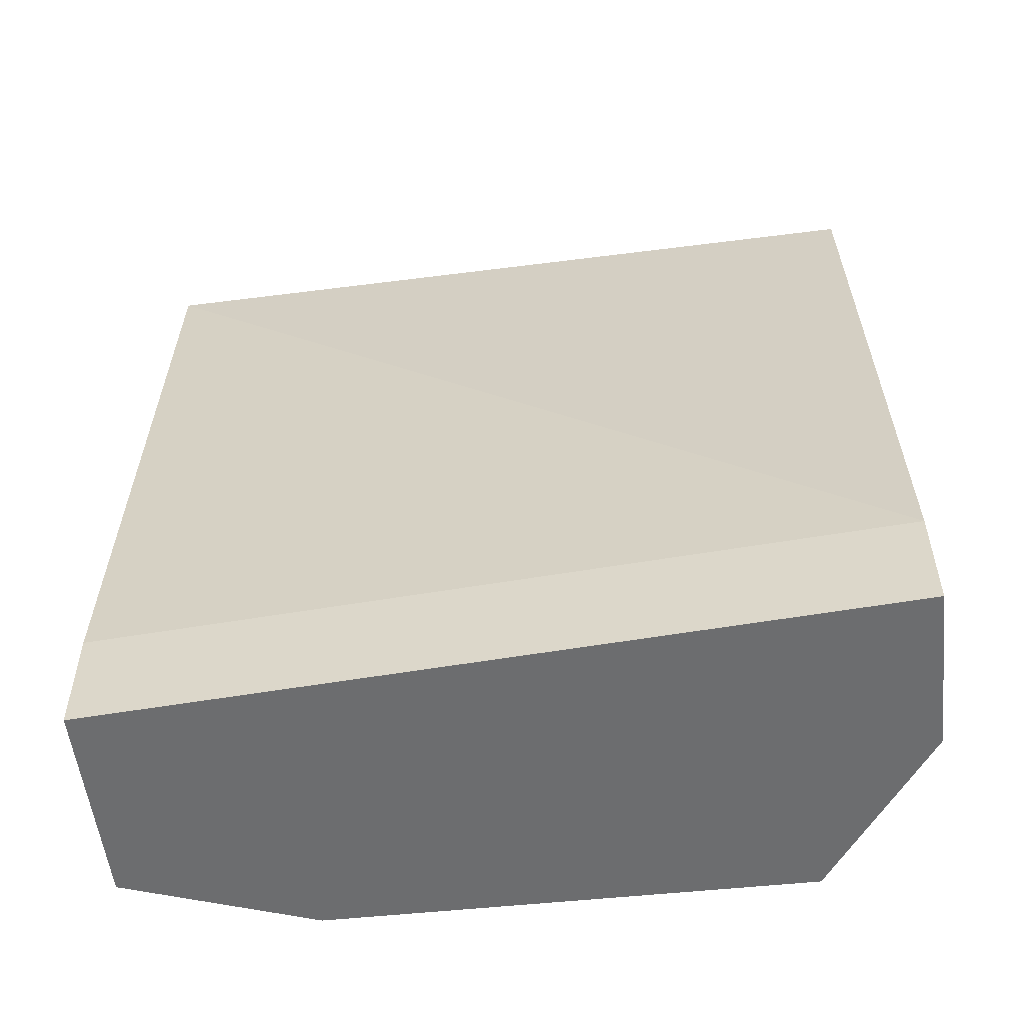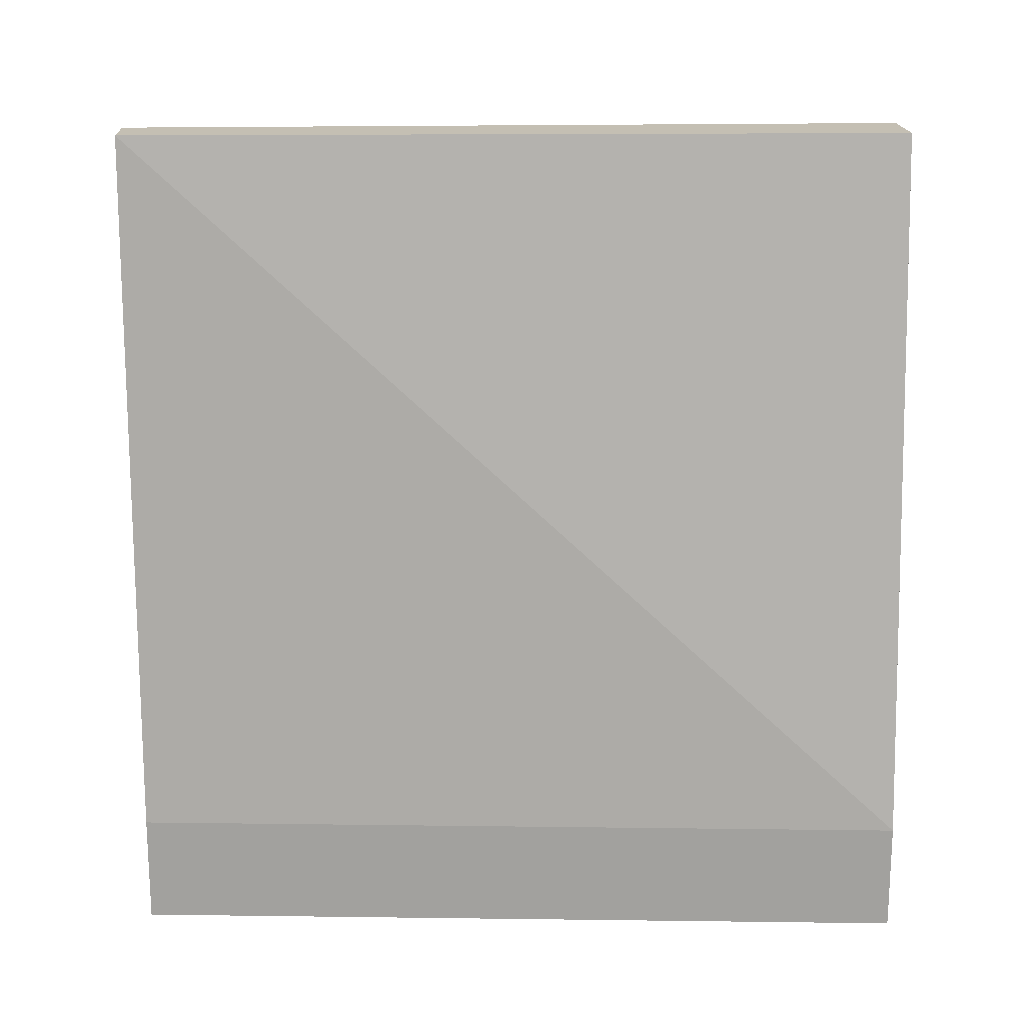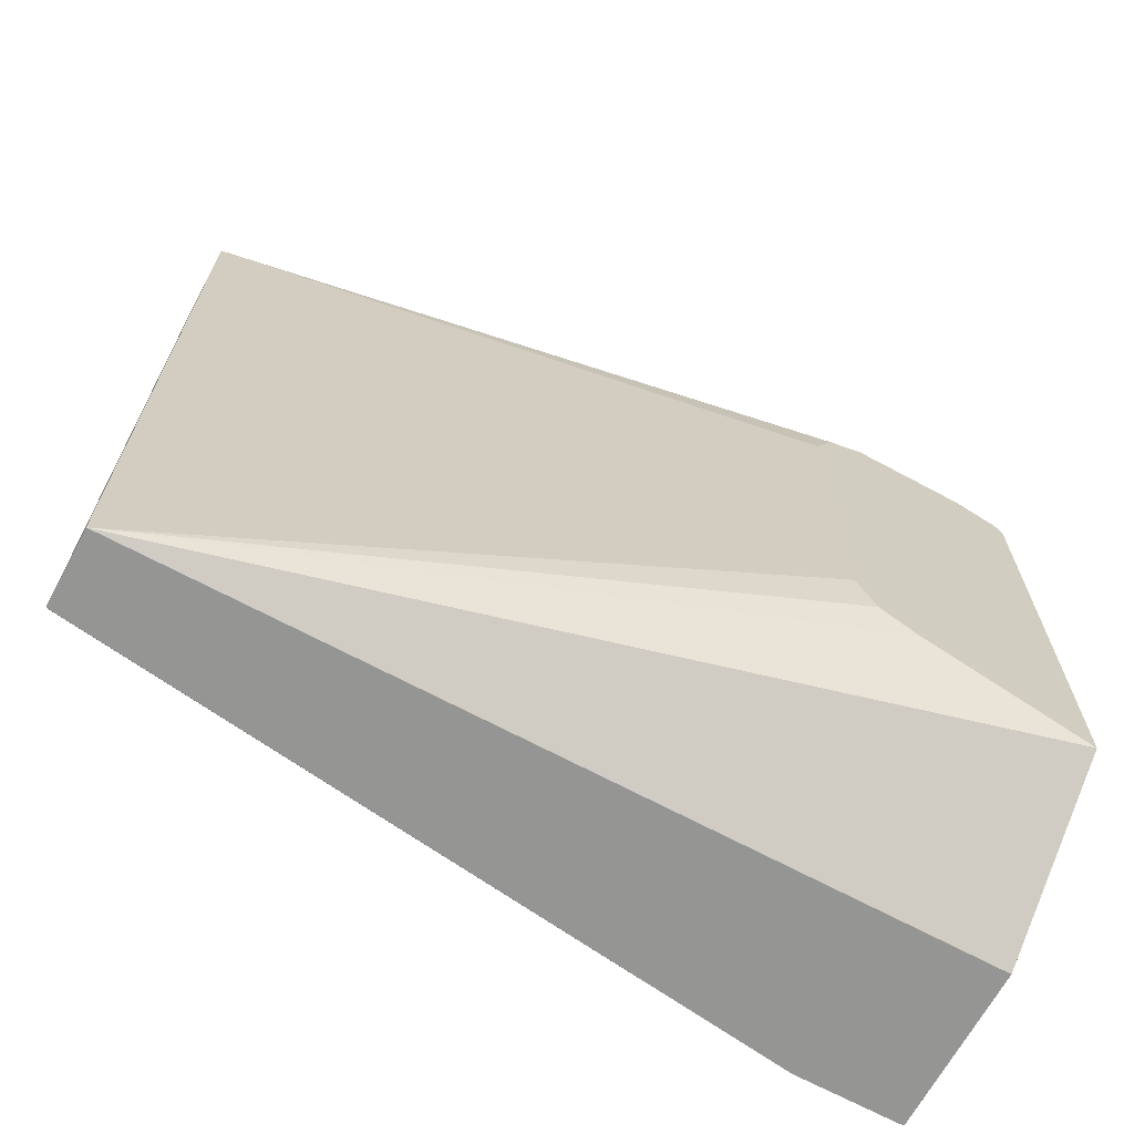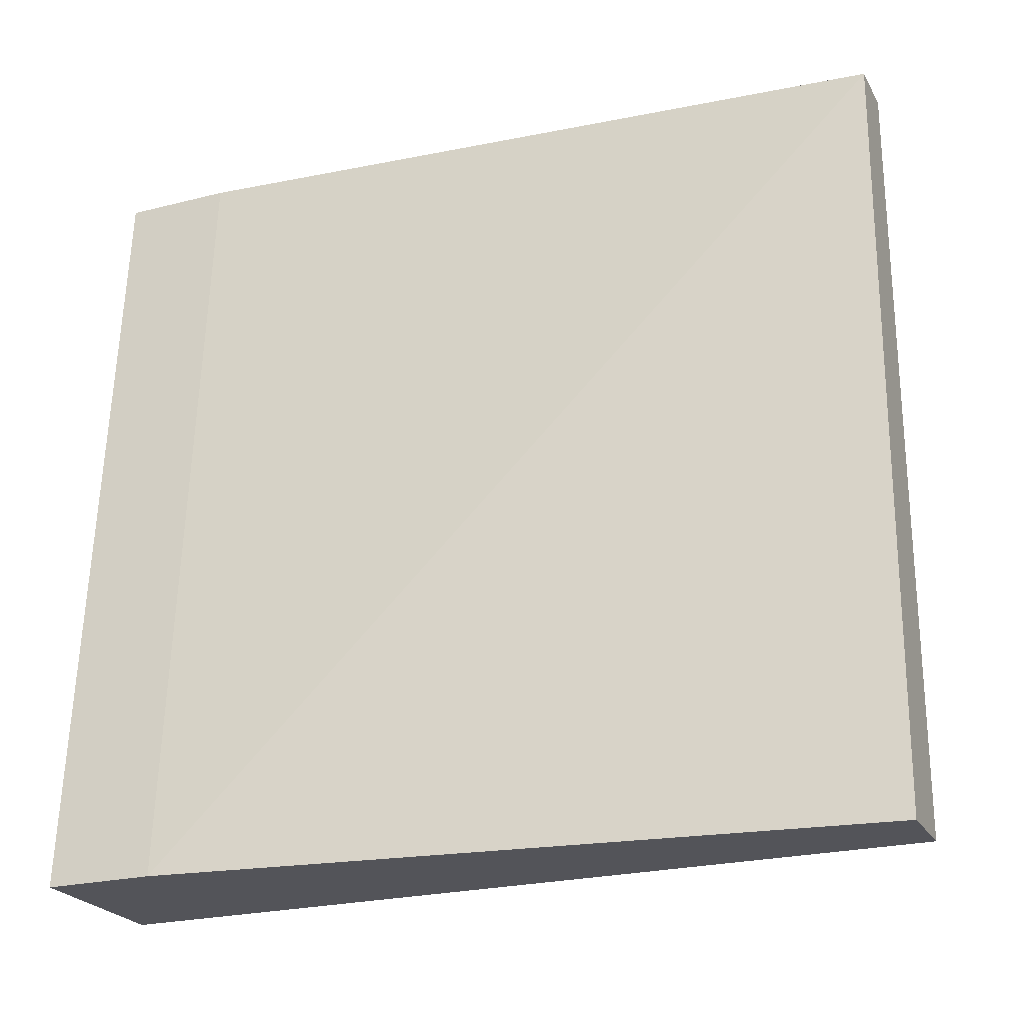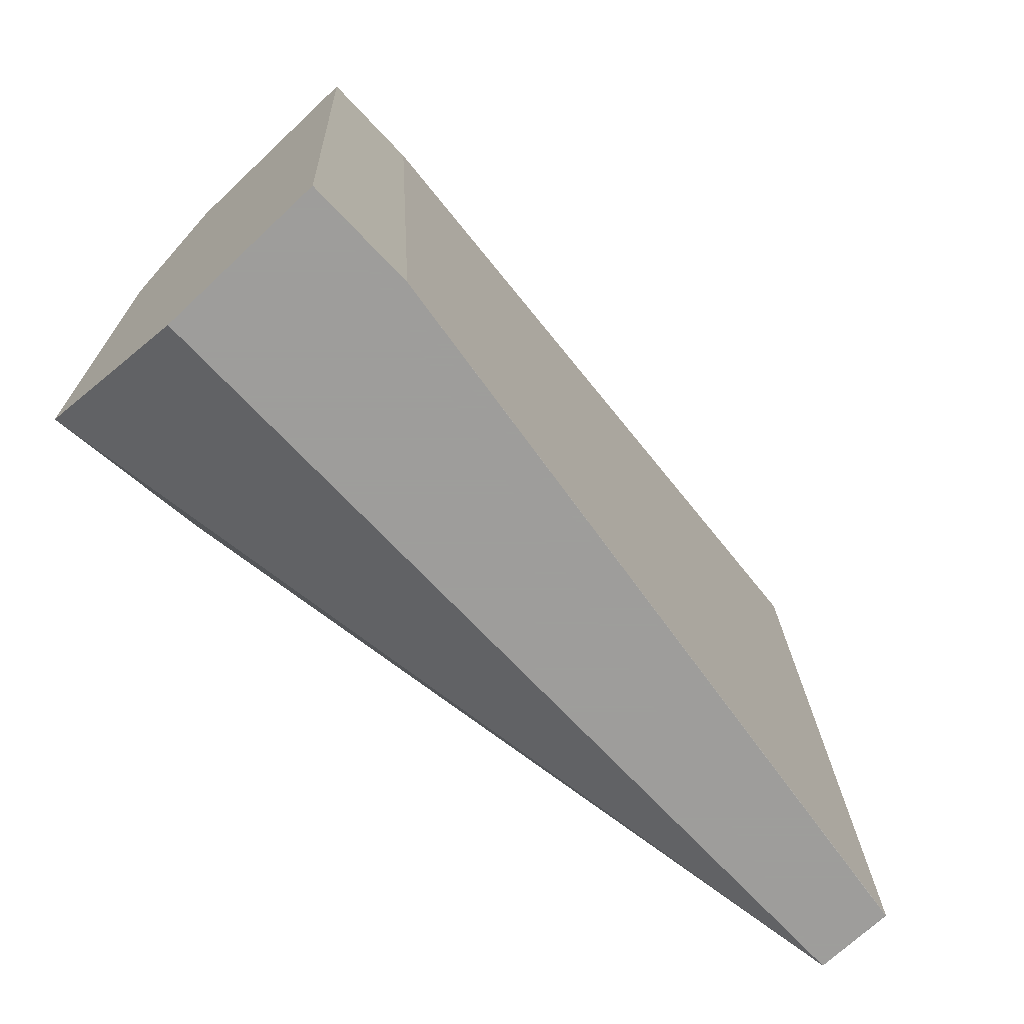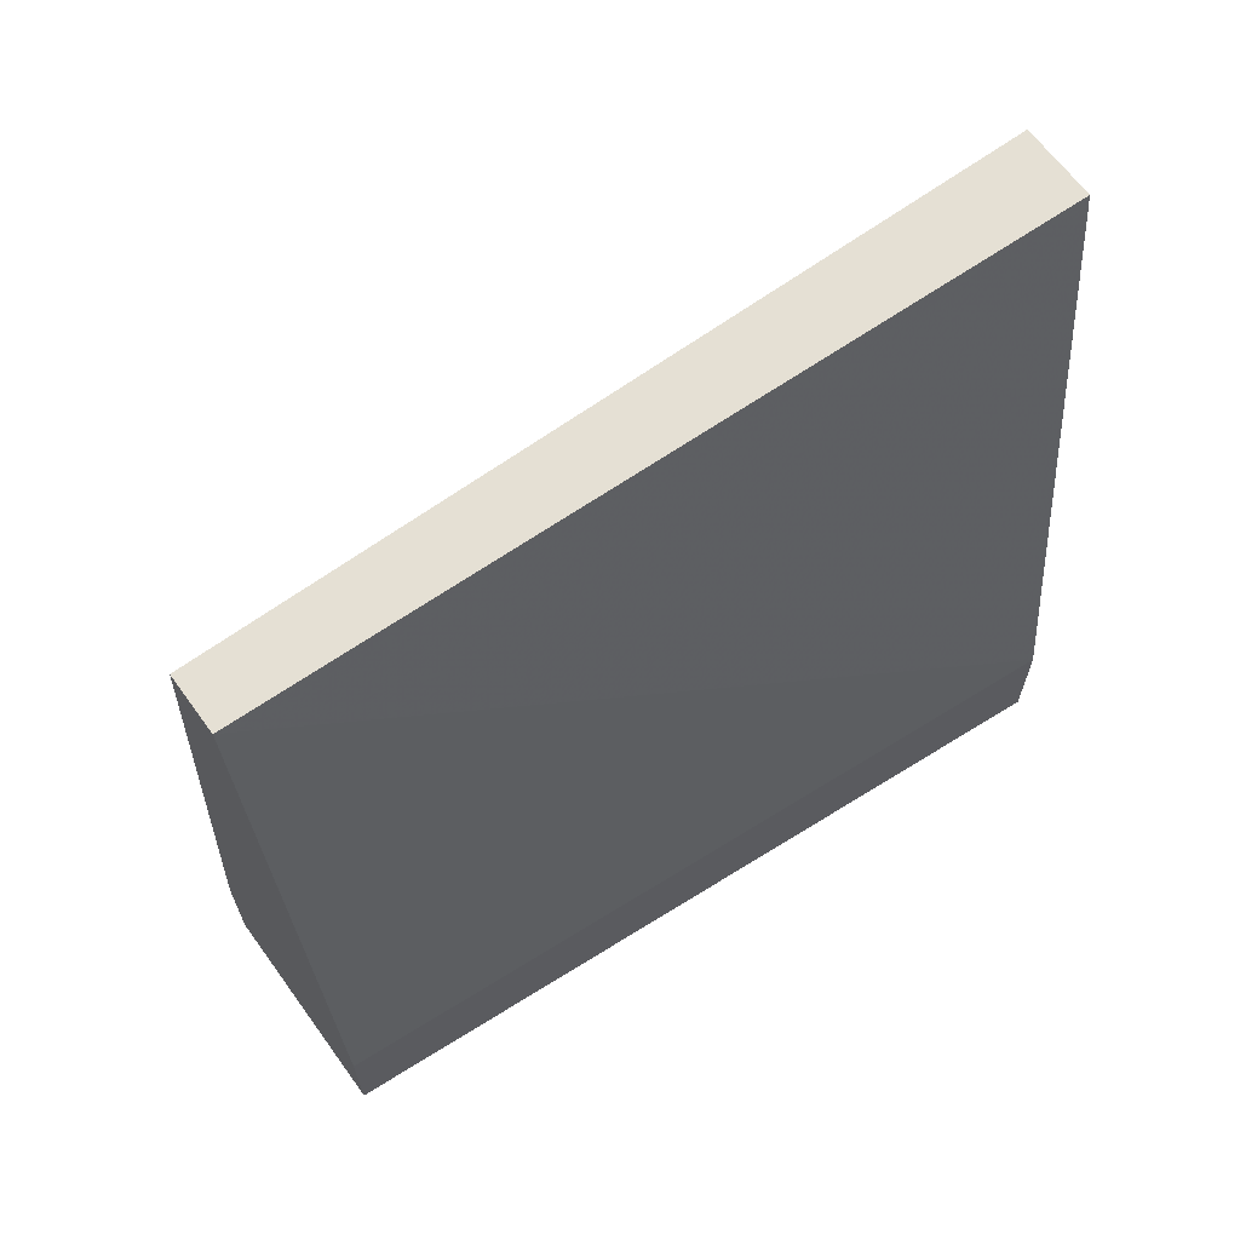
<metadata>
{"format":"obj","ext":"obj","renderer":"f3d","projection":"perspective","resolution":1024,"background":"white","views":[{"elev":-53.9,"azim":96.4,"up":"+Y"},{"elev":17.8,"azim":87.4,"up":"+Y"},{"elev":-67.4,"azim":-118.4,"up":"+Z"},{"elev":-23.8,"azim":112.9,"up":"+Z"},{"elev":-70.7,"azim":43.3,"up":"+Z"},{"elev":65.3,"azim":53.9,"up":"+Y"}]}
</metadata>
<code>
v -0.07271 0.02056 -0.001657
v -8.6e-07 0.02056 -0.001657
v -0.07349 0.0241 -0.001657
v -0.09563 0.02349 -0.06188
v -0.09563 0.02056 -0.06566
v 0.0187 0.02056 -0.2684
v -8.6e-07 0.05758 -0.001657
v -0.09563 0.02385 -0.06177
v -0.07349 0.05758 -0.001657
v -0.09563 0.0384 -0.05759
v -0.09563 0.02056 -0.2296
v -0.03839 0.02056 -0.2684
v 0.0187 0.05758 -0.2684
v -0.01919 0.3005 -0.001657
v -0.09563 0.07679 -0.05759
v -0.03839 0.3005 -0.001657
v -0.09563 0.07679 -0.2111
v -0.03839 0.3005 -0.2684
v -0.01296 0.3003 -0.2684
v -0.01288 0.3005 -0.2684
v -0.09563 0.08956 -0.06399
v -0.09563 0.09597 -0.07676
v -0.09563 0.08966 -0.0642
v -0.09563 0.08956 -0.2047
v -0.09563 0.09597 -0.1919
f 11 18 12
f 4 11 5
f 6 12 18
f 6 18 19
f 6 19 13
f 7 13 14
f 4 17 11
f 9 16 15
f 11 17 18
f 13 19 20
f 16 18 25
f 14 20 18
f 14 18 16
f 15 16 21
f 18 20 19
f 16 22 23
f 16 23 21
f 17 24 18
f 18 24 25
f 4 24 17
f 13 20 14
f 4 25 24
f 16 25 22
f 4 23 22
f 4 22 25
f 1 2 7
f 1 7 14
f 1 16 9
f 1 9 3
f 1 3 4
f 1 4 5
f 1 5 11
f 1 11 12
f 1 12 6
f 1 14 16
f 2 6 13
f 1 6 2
f 4 21 23
f 4 15 21
f 4 8 10
f 4 10 15
f 3 15 10
f 3 9 15
f 3 8 4
f 2 13 7
f 3 10 8

</code>
